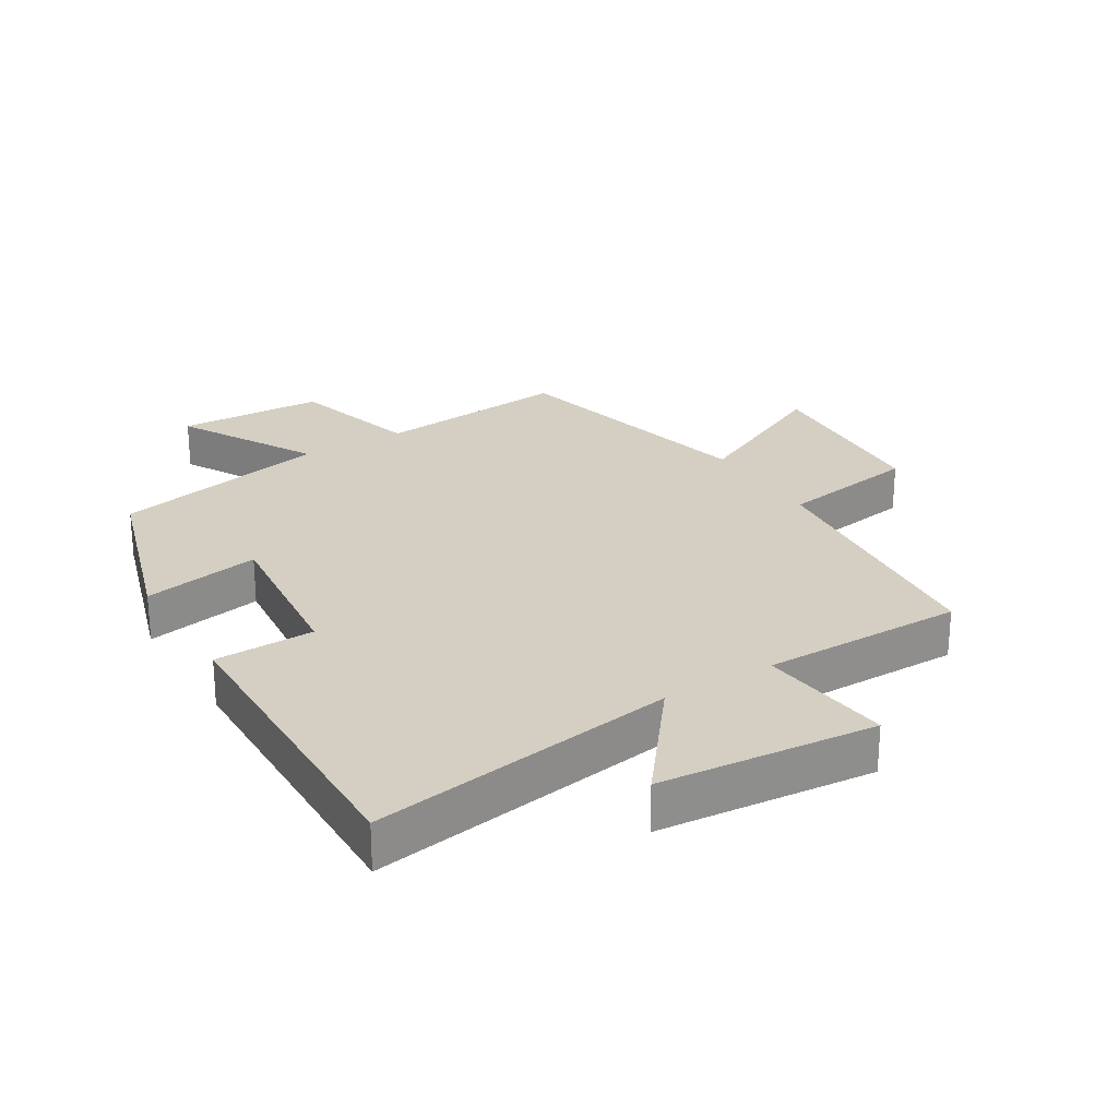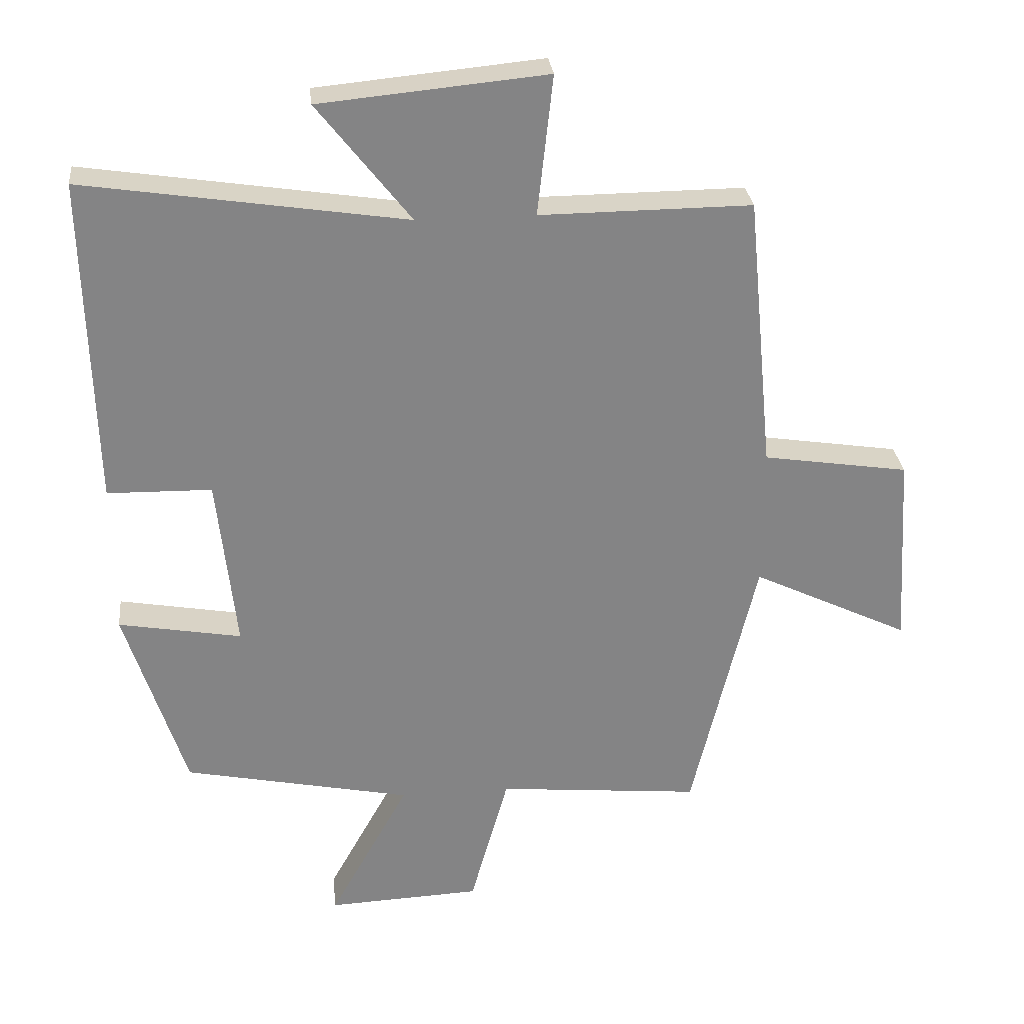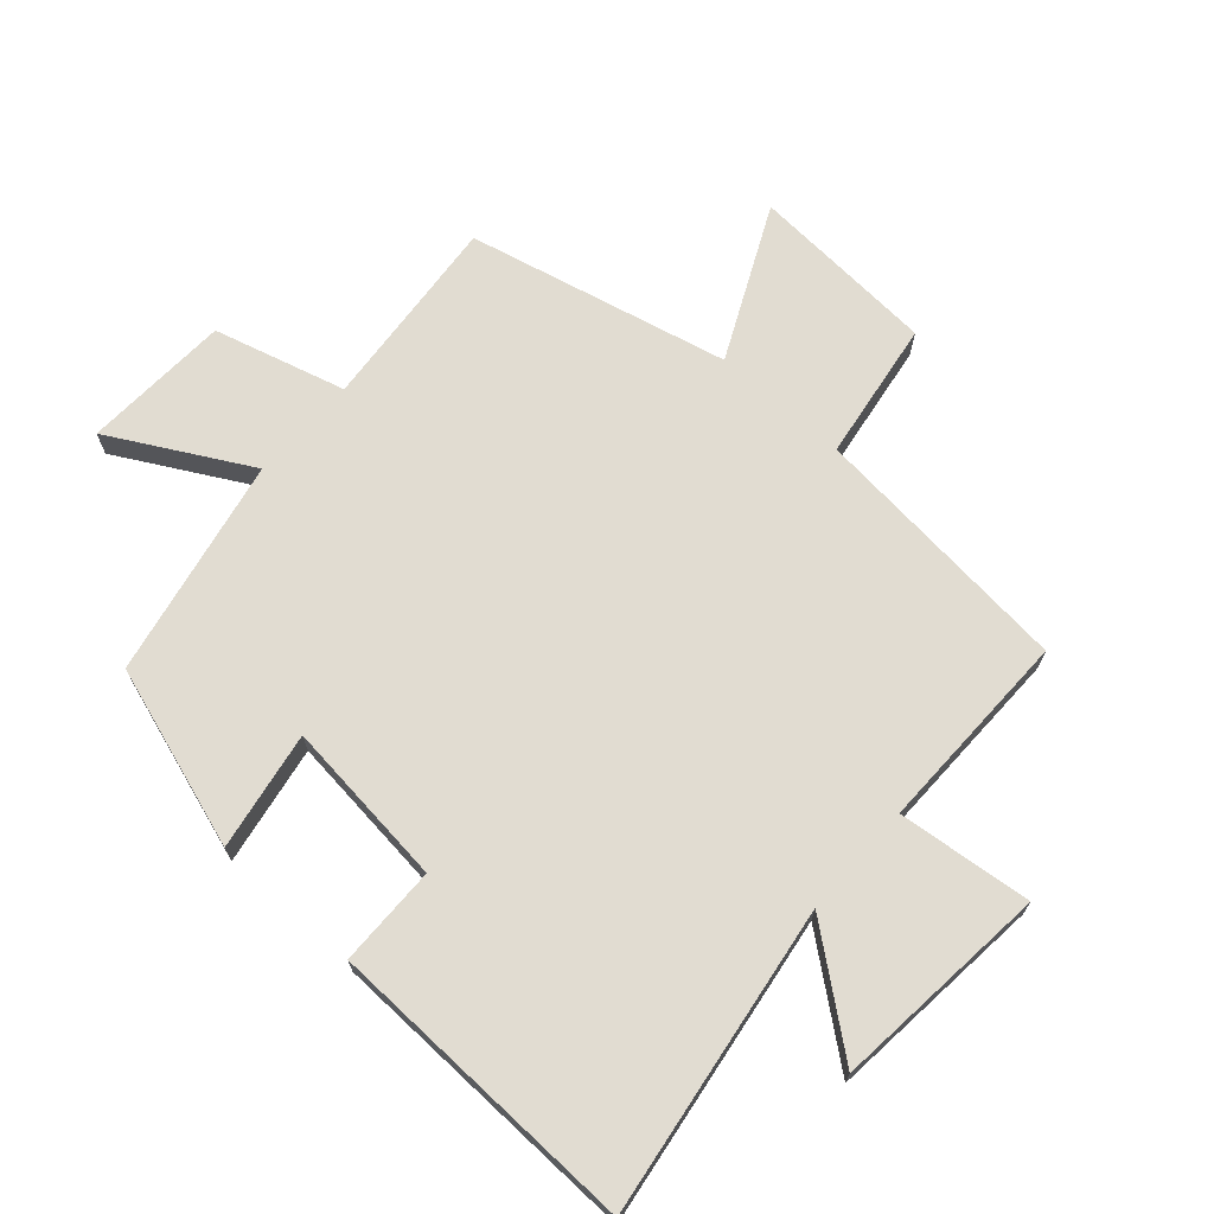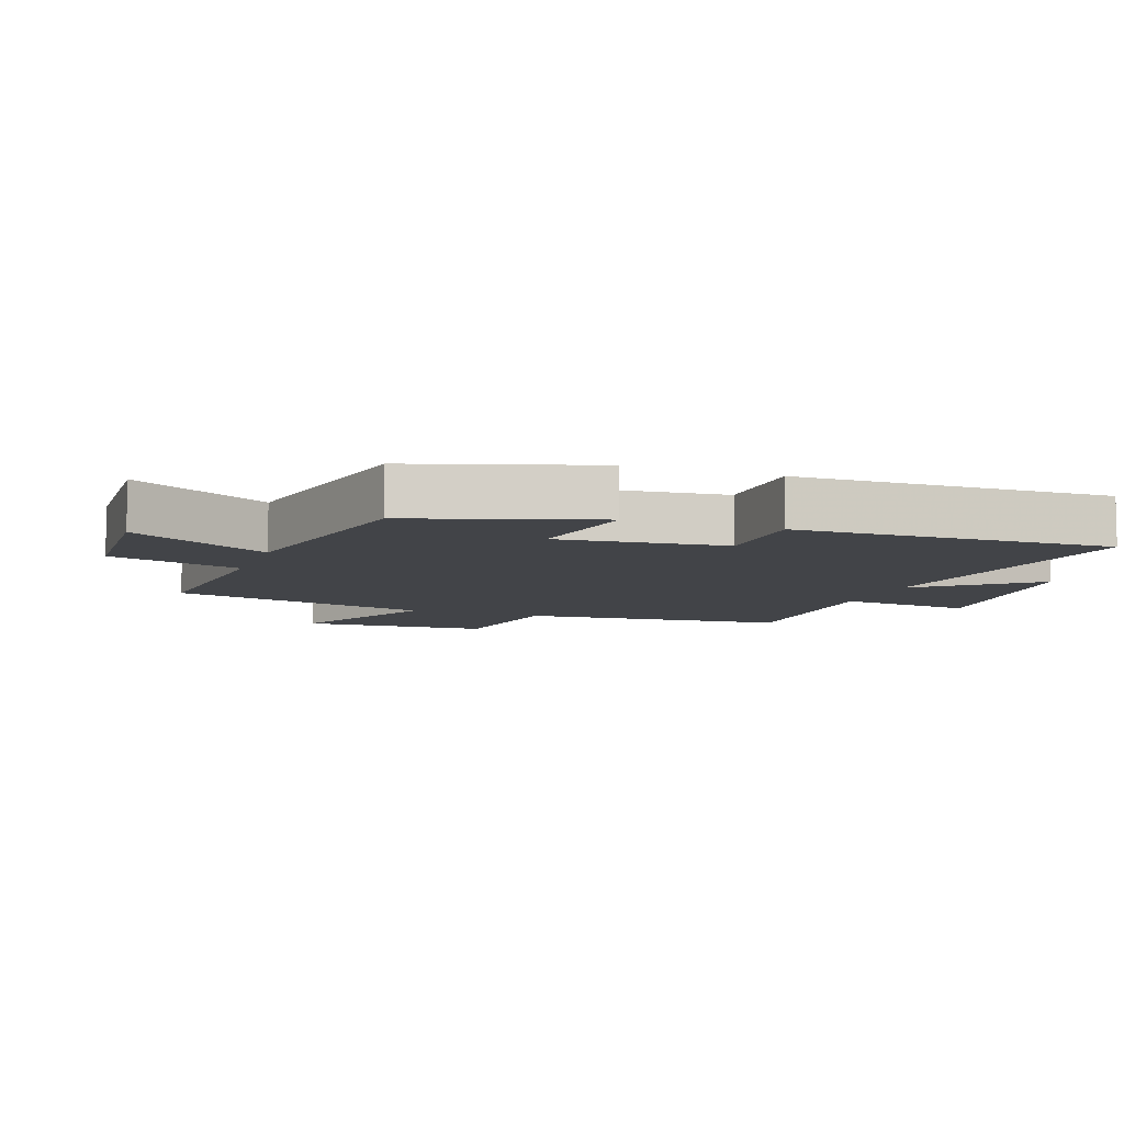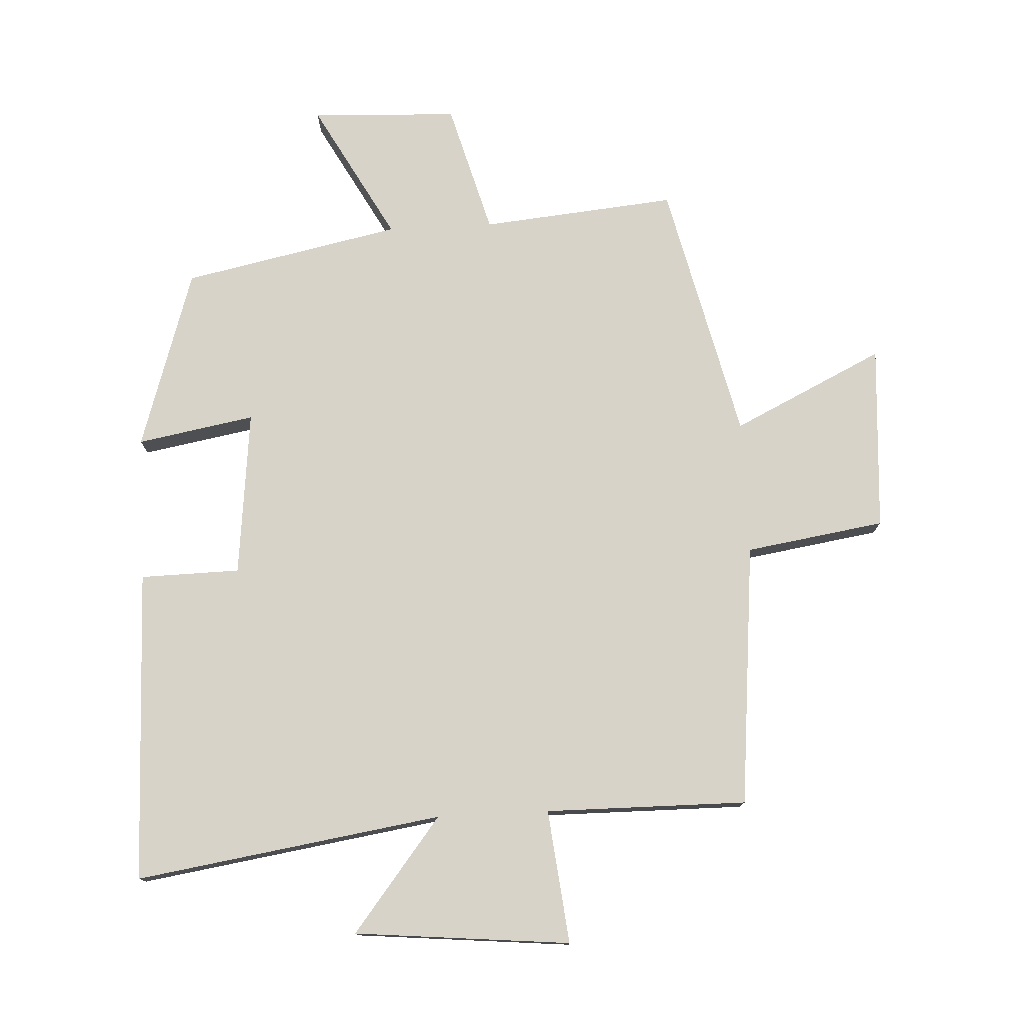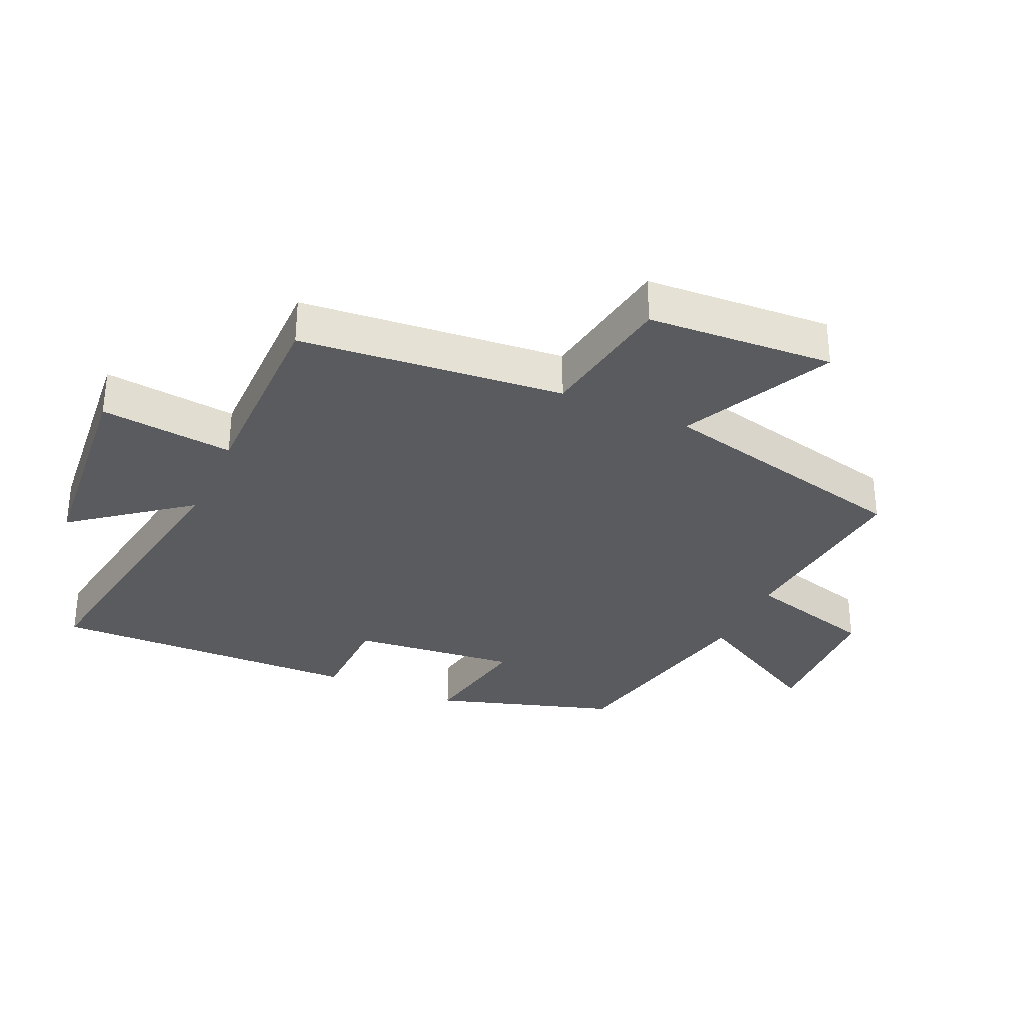
<metadata>
{"format":"obj","ext":"obj","renderer":"f3d","projection":"perspective","resolution":1024,"background":"white","views":[{"elev":25.5,"azim":-31.6,"up":"+Y"},{"elev":28.9,"azim":-6.1,"up":"+Z"},{"elev":69.2,"azim":-48.1,"up":"+Y"},{"elev":-8.1,"azim":-109.8,"up":"+Y"},{"elev":76.8,"azim":-2.9,"up":"+Y"},{"elev":-32.2,"azim":65.6,"up":"+Y"}]}
</metadata>
<code>
v 0.46 0.07 0.502
v 0.5 0.07 0.089
v 0.718 0.07 0.055
v 0.736 0.07 -0.237
v 0.5 0.07 -0.123
v 0.404 0.07 -0.529
v 0.099 0.07 -0.5
v 0.042 0.07 -0.705
v -0.188 0.07 -0.715
v -0.069 0.07 -0.5
v -0.41 0.07 -0.429
v -0.5 0.07 -0.146
v -0.316 0.07 -0.179
v -0.344 0.07 0.081
v -0.5 0.07 0.084
v -0.512 0.07 0.574
v -0.032 0.07 0.5
v -0.171 0.07 0.677
v 0.167 0.07 0.709
v 0.144 0.07 0.5
v 0.46 0 0.502
v 0.5 0 0.089
v 0.718 0 0.055
v 0.736 0 -0.237
v 0.5 0 -0.123
v 0.404 0 -0.529
v 0.099 0 -0.5
v 0.042 0 -0.705
v -0.188 0 -0.715
v -0.069 0 -0.5
v -0.41 0 -0.429
v -0.5 0 -0.146
v -0.316 0 -0.179
v -0.344 0 0.081
v -0.5 0 0.084
v -0.512 0 0.574
v -0.032 0 0.5
v -0.171 0 0.677
v 0.167 0 0.709
v 0.144 0 0.5
f 17 18 19 20
f 14 15 16 17
f 13 14 17 20
f 10 11 12 13
f 20 1 2
f 13 20 2
f 10 13 2
f 7 8 9 10
f 5 6 7
f 5 7 10 2
f 2 3 4 5
f 40 39 38 37
f 37 36 35 34
f 40 37 34 33
f 33 32 31 30
f 22 21 40
f 22 40 33
f 22 33 30
f 30 29 28 27
f 27 26 25
f 22 30 27 25
f 25 24 23 22
f 1 21 22 2
f 2 22 23 3
f 3 23 24 4
f 4 24 25 5
f 5 25 26 6
f 6 26 27 7
f 7 27 28 8
f 8 28 29 9
f 9 29 30 10
f 10 30 31 11
f 11 31 32 12
f 12 32 33 13
f 13 33 34 14
f 14 34 35 15
f 15 35 36 16
f 16 36 37 17
f 17 37 38 18
f 18 38 39 19
f 19 39 40 20
f 20 40 21 1

</code>
